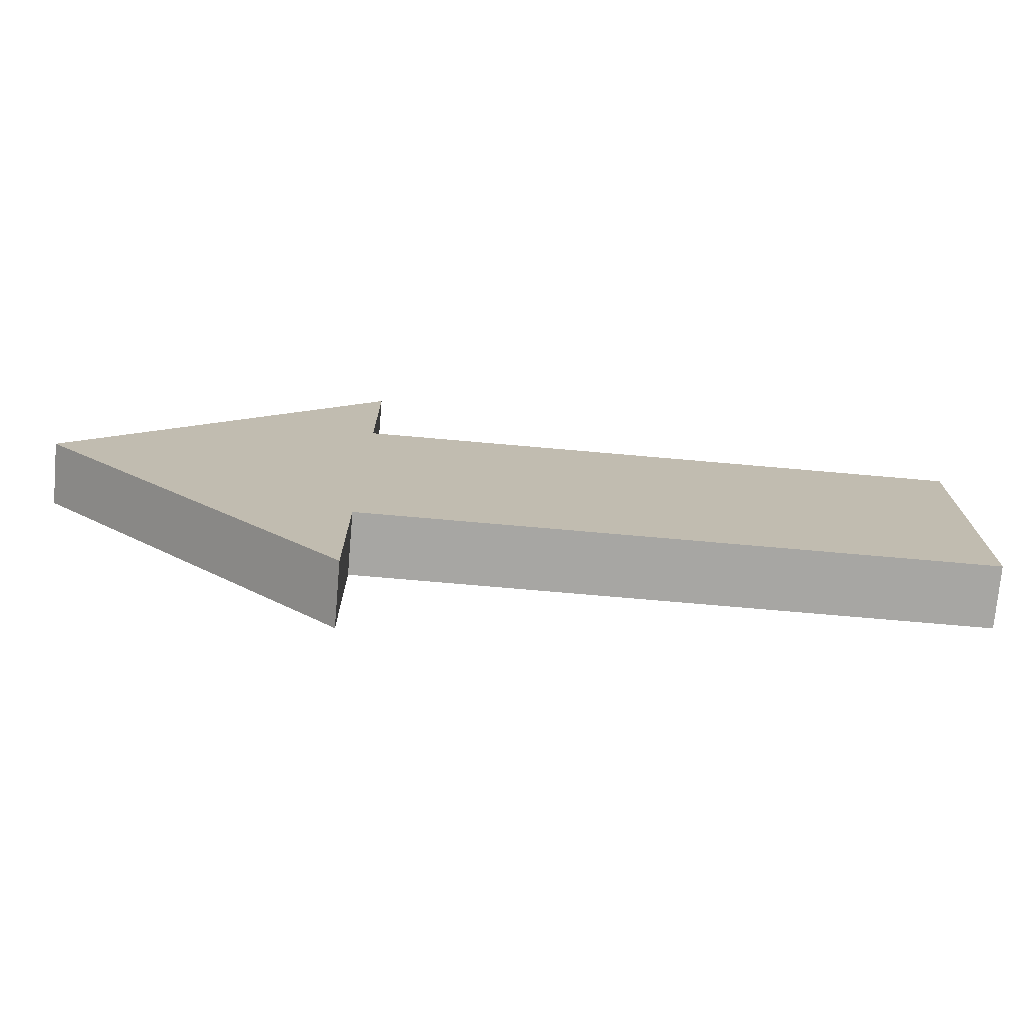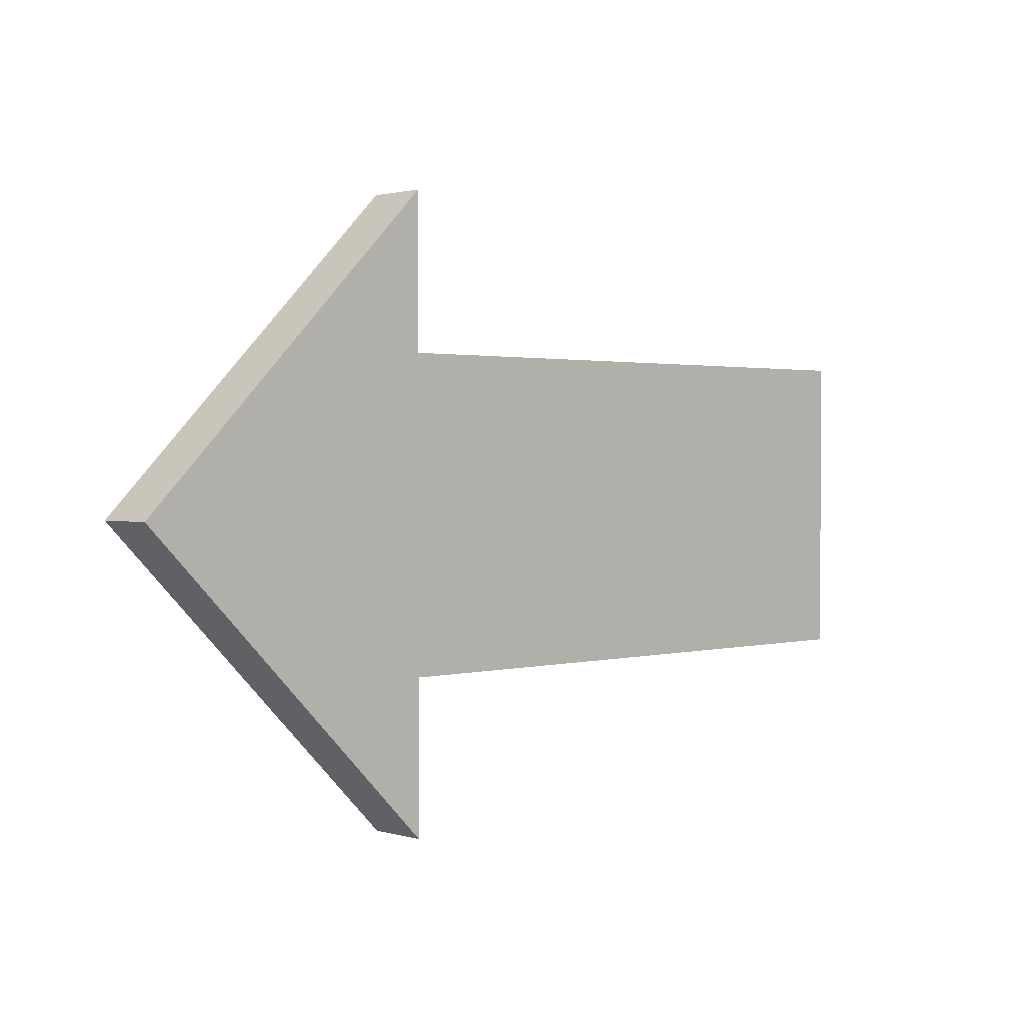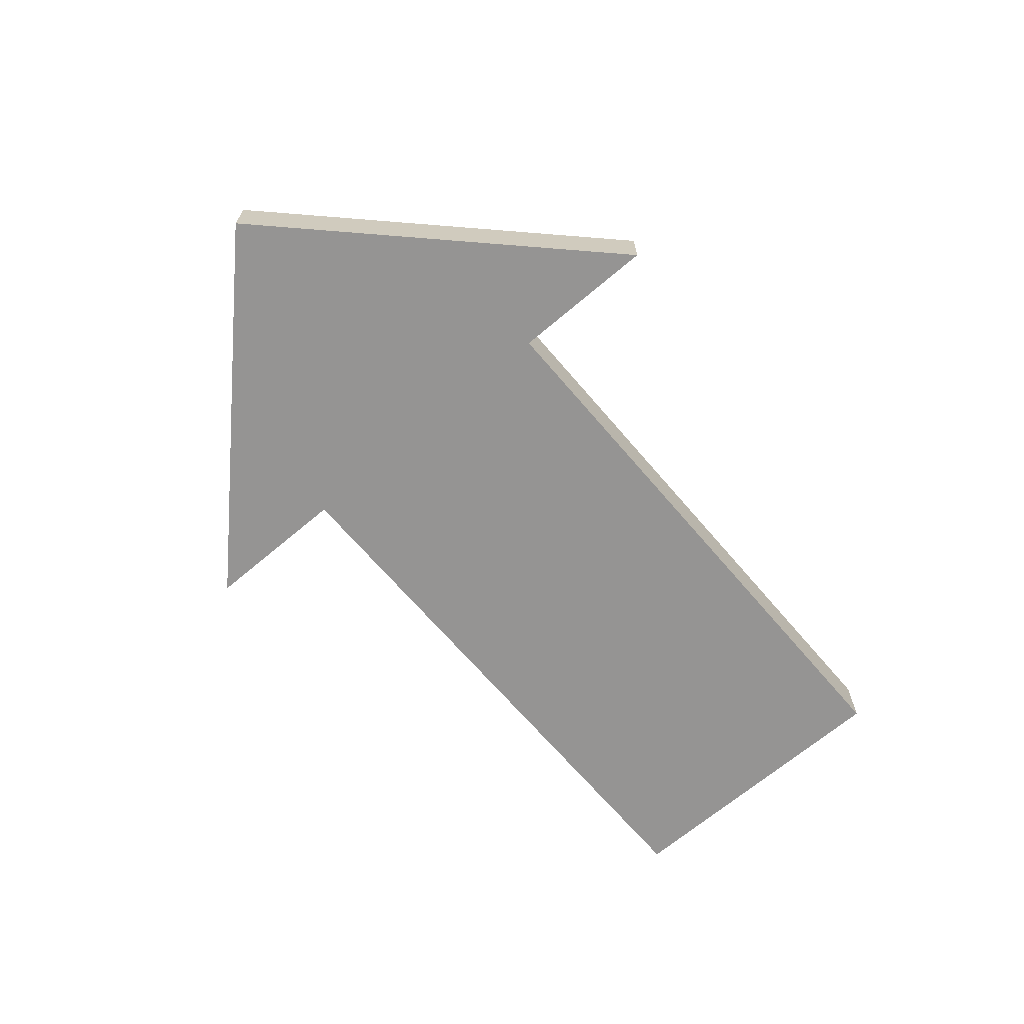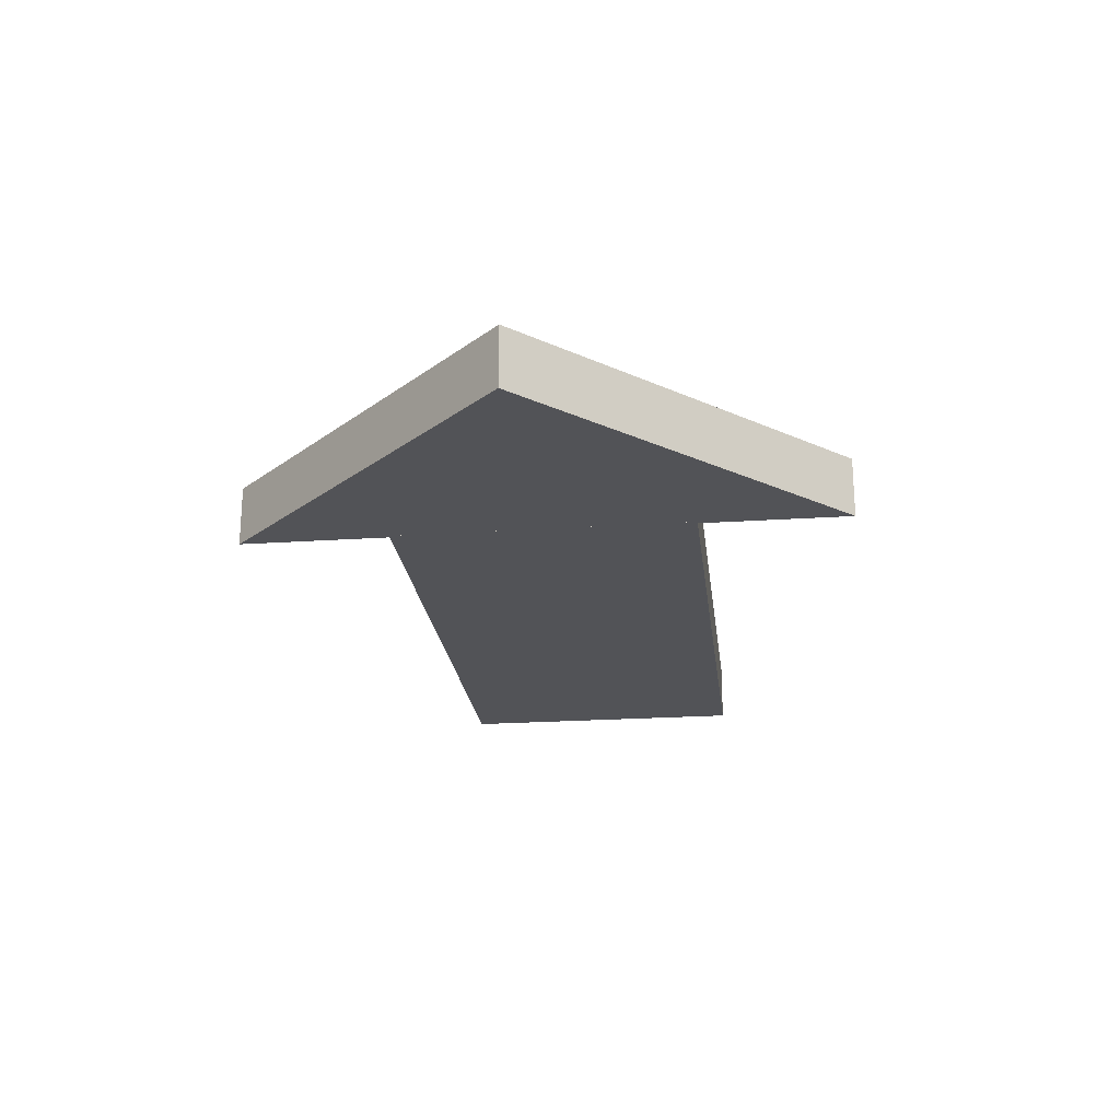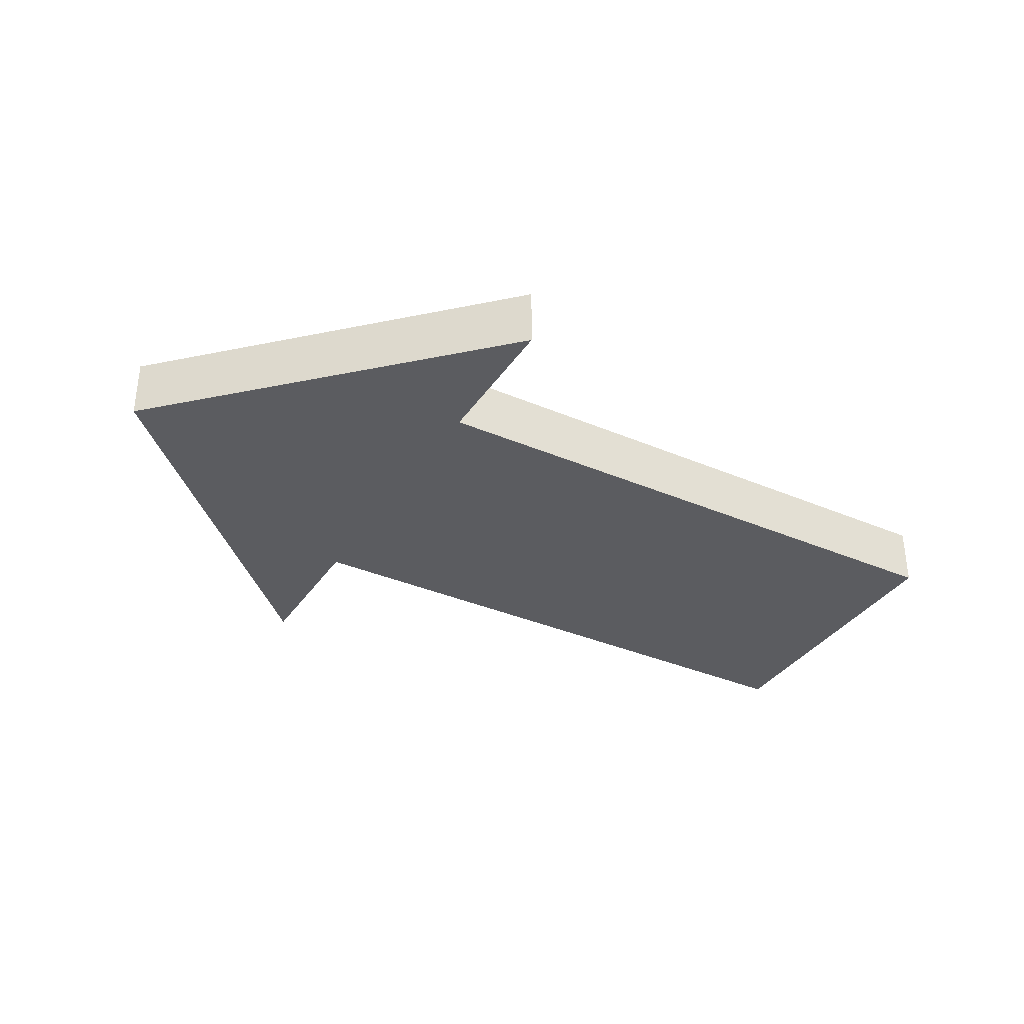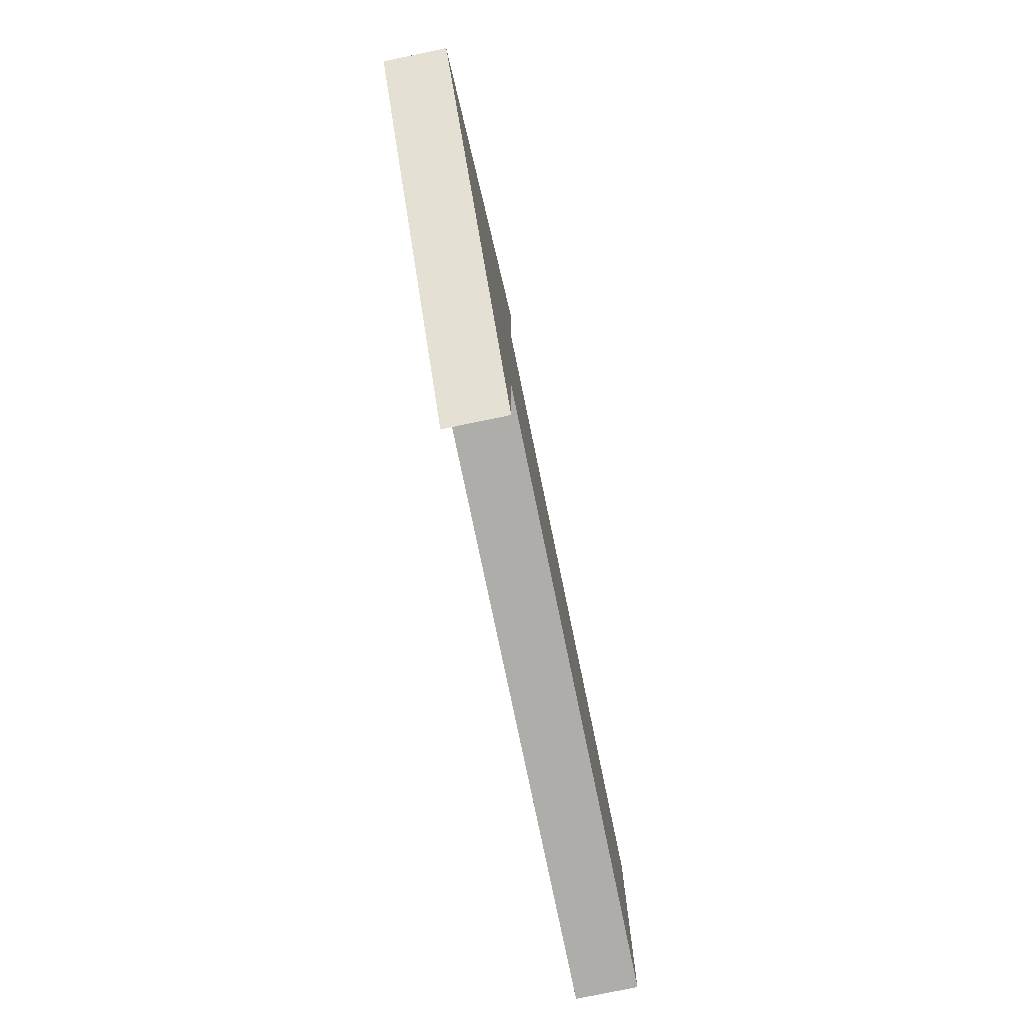
<metadata>
{"format":"obj","ext":"obj","renderer":"f3d","projection":"perspective","resolution":1024,"background":"white","views":[{"elev":-74.1,"azim":175.0,"up":"+Y"},{"elev":1.5,"azim":136.3,"up":"+Y"},{"elev":-67.2,"azim":130.4,"up":"+Z"},{"elev":-22.5,"azim":96.6,"up":"+Z"},{"elev":-35.3,"azim":150.4,"up":"+Z"},{"elev":-77.1,"azim":101.7,"up":"+Y"}]}
</metadata>
<code>
o Box1
v 0.9939 0.000517 0.05
v 0.9939 0.000517 -0.05
v 0.4939 0.5 -0.05
v 0.4939 0.5 0.05
v 0.4939 -0.5 -0.05
v 0.4939 -0.5 0.05
f 3 5 6 4
f 3 4 1 2
f 6 5 2 1
f 4 6 1
f 2 5 3
o Box
v 0.5 0.25 0.05
v 0.5 -0.25 0.05
v 0.5 -0.25 -0.05
v 0.5 0.25 -0.05
v -0.5 0.25 -0.05
v -0.5 -0.25 -0.05
v -0.5 -0.25 0.05
v -0.5 0.25 0.05
v -0.5 0.25 -0.05
v -0.5 0.25 0.05
v 0.5 0.25 0.05
v 0.5 0.25 -0.05
v -0.5 -0.25 0.05
v -0.5 -0.25 -0.05
v 0.5 -0.25 -0.05
v 0.5 -0.25 0.05
v -0.5 0.25 0.05
v -0.5 -0.25 0.05
v 0.5 -0.25 0.05
v 0.5 0.25 0.05
v 0.5 0.25 -0.05
v 0.5 -0.25 -0.05
v -0.5 -0.25 -0.05
v -0.5 0.25 -0.05
f 7 8 9 10
f 11 12 13 14
f 15 16 17 18
f 19 20 21 22
f 23 24 25 26
f 27 28 29 30

</code>
